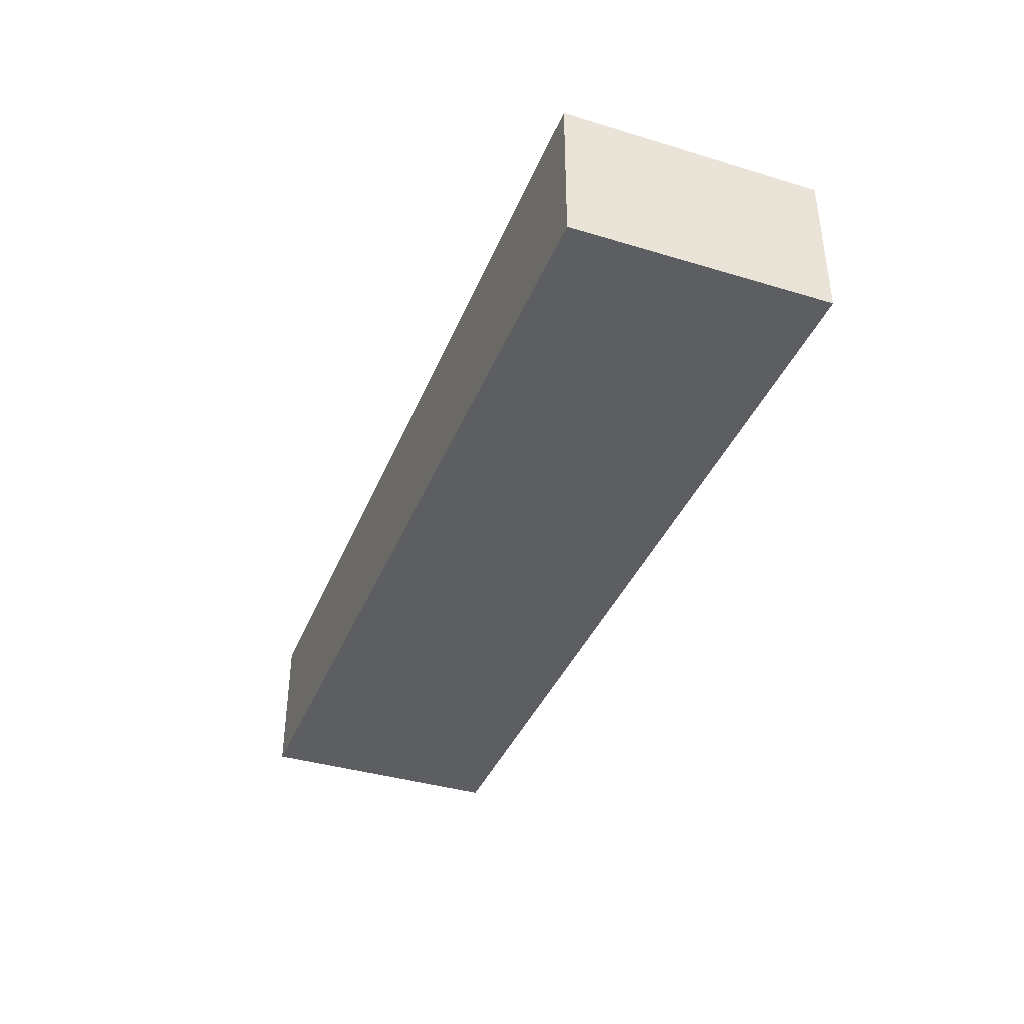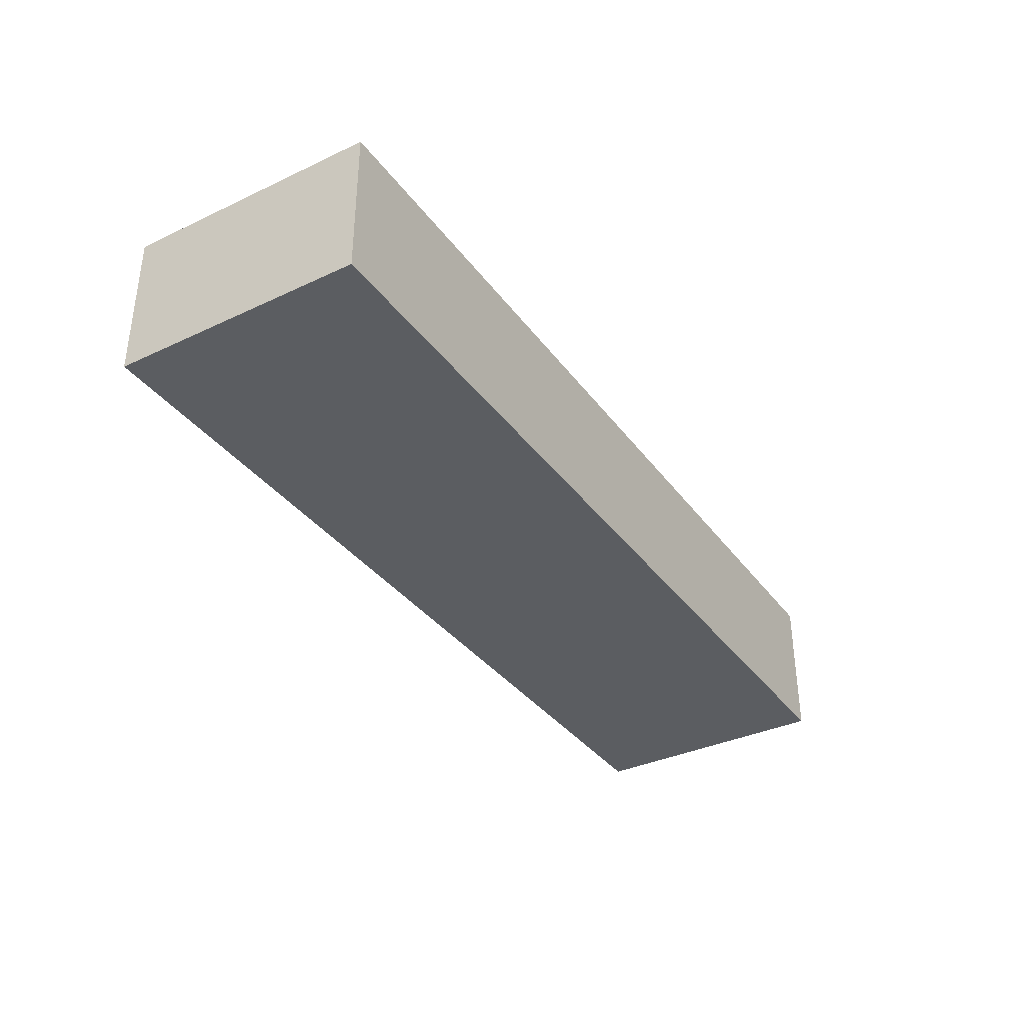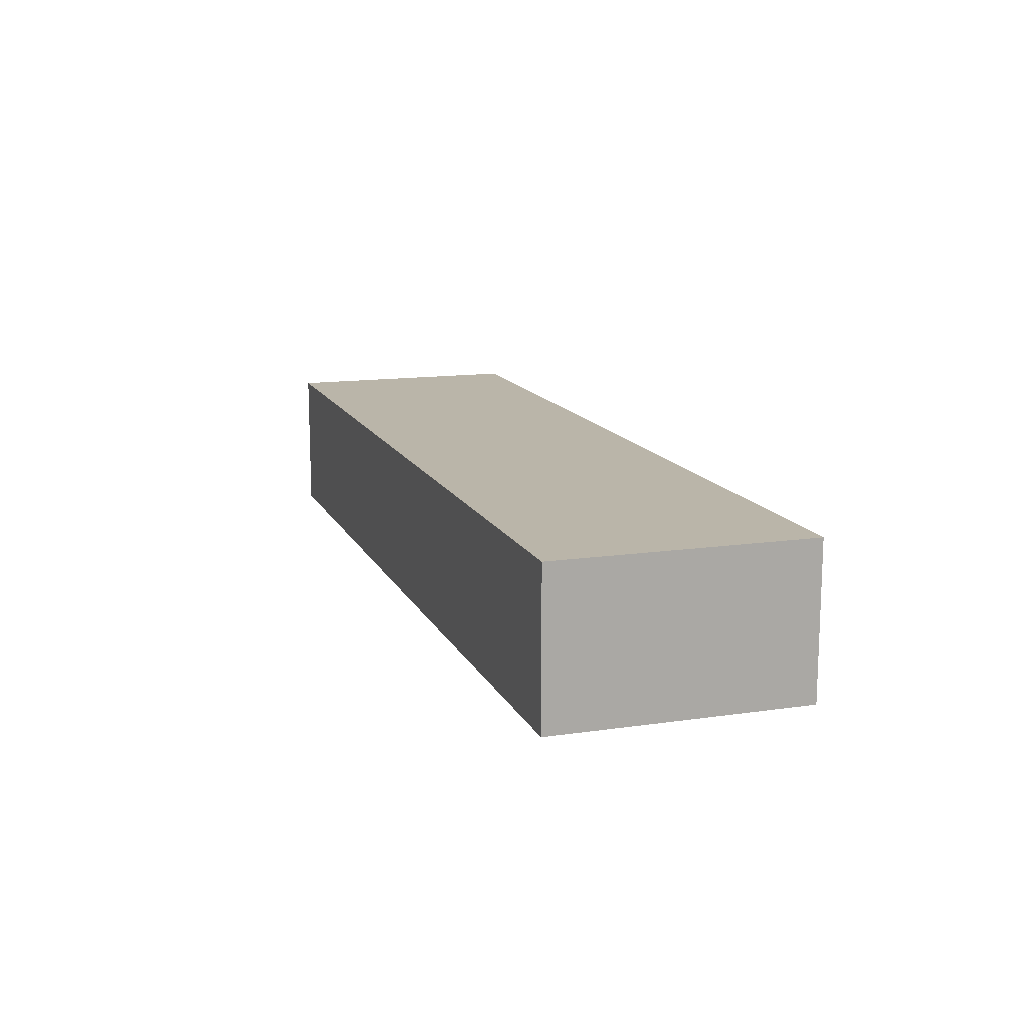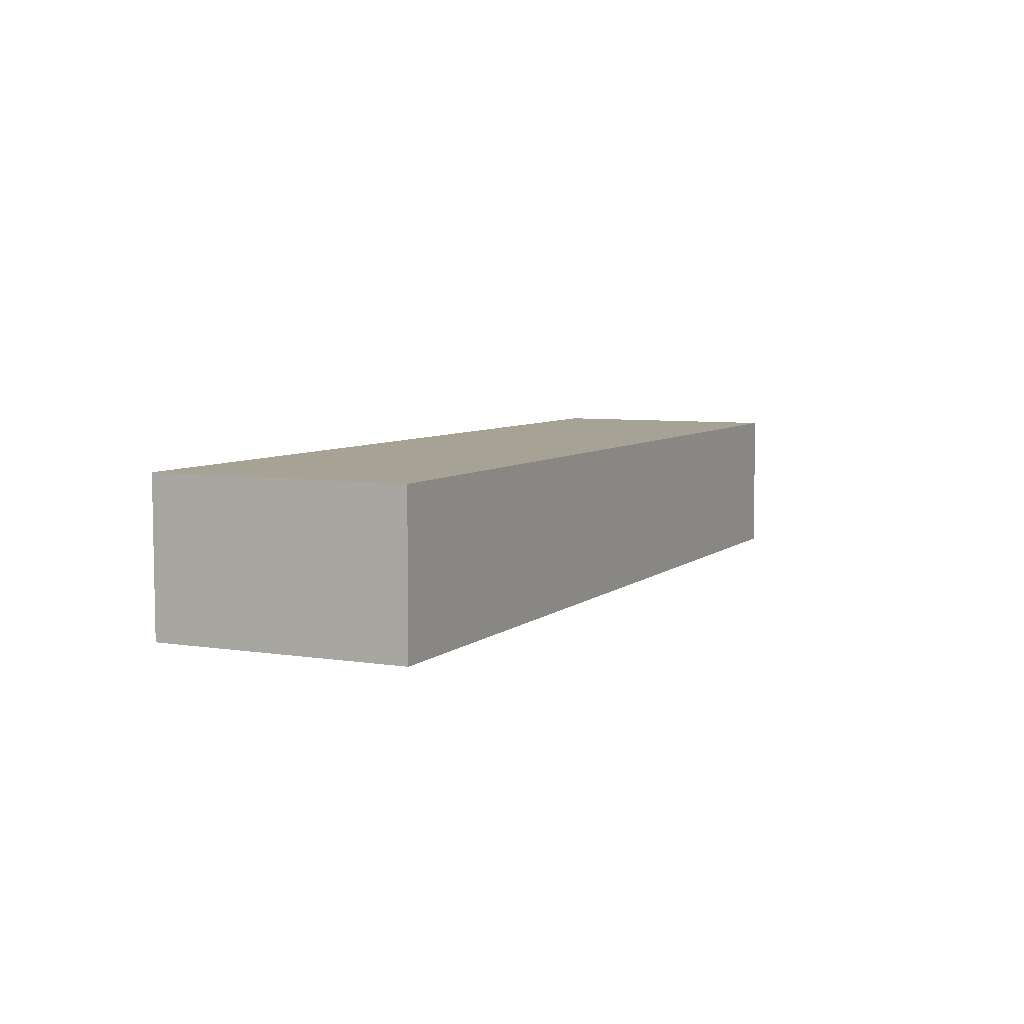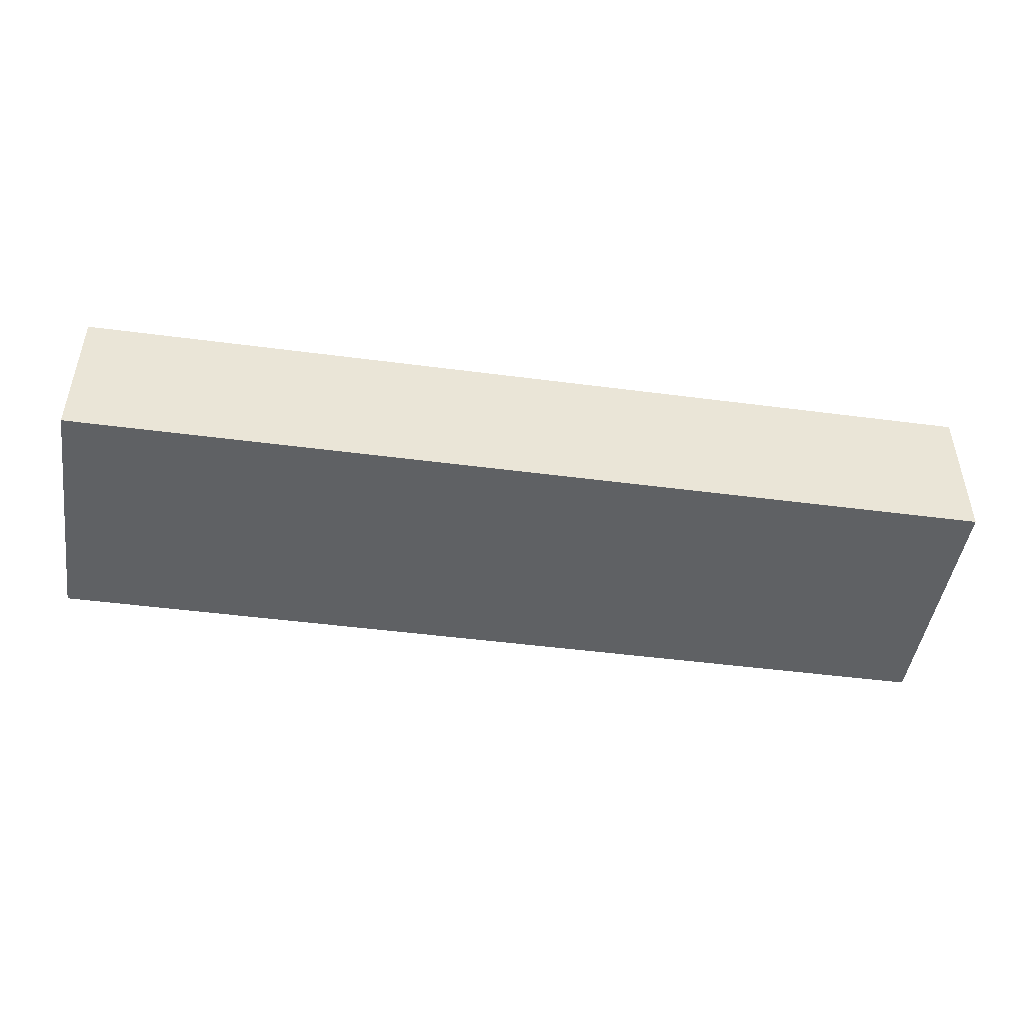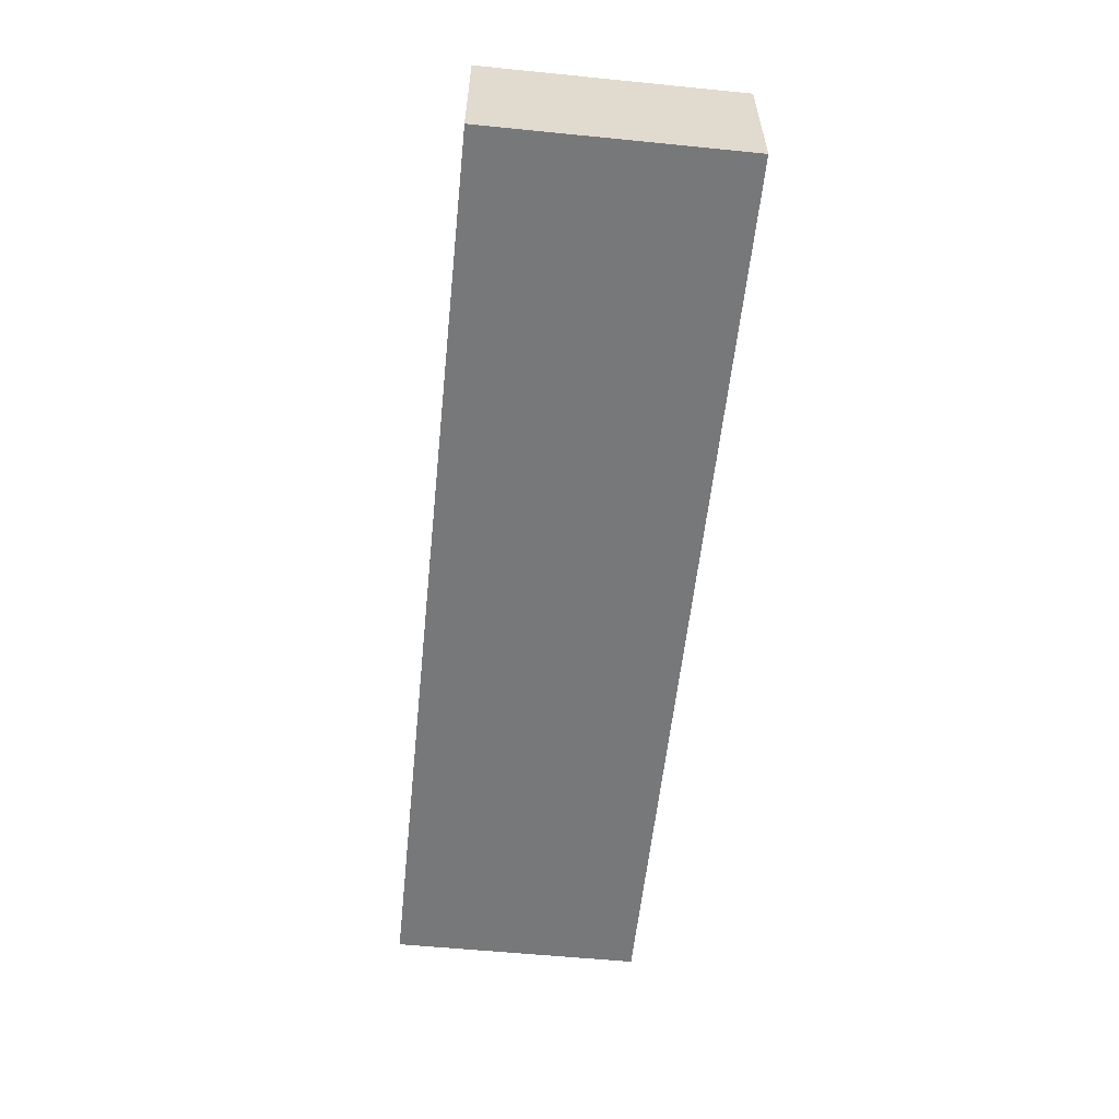
<metadata>
{"format":"obj","ext":"obj","renderer":"f3d","projection":"perspective","resolution":1024,"background":"white","views":[{"elev":-38.6,"azim":-110.8,"up":"+Z"},{"elev":-35.8,"azim":121.6,"up":"+Z"},{"elev":13.6,"azim":71.9,"up":"+Z"},{"elev":6.3,"azim":-64.6,"up":"+Z"},{"elev":-46.7,"azim":-8.5,"up":"+Z"},{"elev":-57.3,"azim":84.1,"up":"+Z"}]}
</metadata>
<code>
o obj1
v -0.2259 -0.0625 0.00396
v -0.2259 0.0625 -0.07014
v -0.2259 -0.0625 -0.07014
v -0.2259 0.0625 0.00396
v 0.2322 0.0625 -0.07014
v -0.2259 0.0625 -0.07014
v 0.2322 0.0625 0.00396
v 0.2322 -0.0625 -0.07014
v 0.2322 0.0625 -0.07014
v 0.2322 -0.0625 0.00396
v -0.2259 -0.0625 -0.07014
v 0.2322 -0.0625 -0.07014
v 0.2322 0.0625 -0.07014
v -0.2259 -0.0625 -0.07014
v -0.2259 0.0625 -0.07014
v -0.2259 0.0625 0.00396
v 0.2322 -0.0625 0.00396
v 0.2322 0.0625 0.00396
v -0.2259 0.0625 0.00396
v 0.2322 0.0625 0.00396
v 0.2322 -0.0625 0.00396
v -0.2259 -0.0625 0.00396
v 0.2322 -0.0625 -0.07014
v -0.2259 -0.0625 0.00396
f 1 2 3
f 4 5 6
f 7 8 9
f 10 11 12
f 13 14 15
f 16 17 18
f 1 19 2
f 4 20 5
f 7 21 8
f 10 22 11
f 13 23 14
f 16 24 17

</code>
